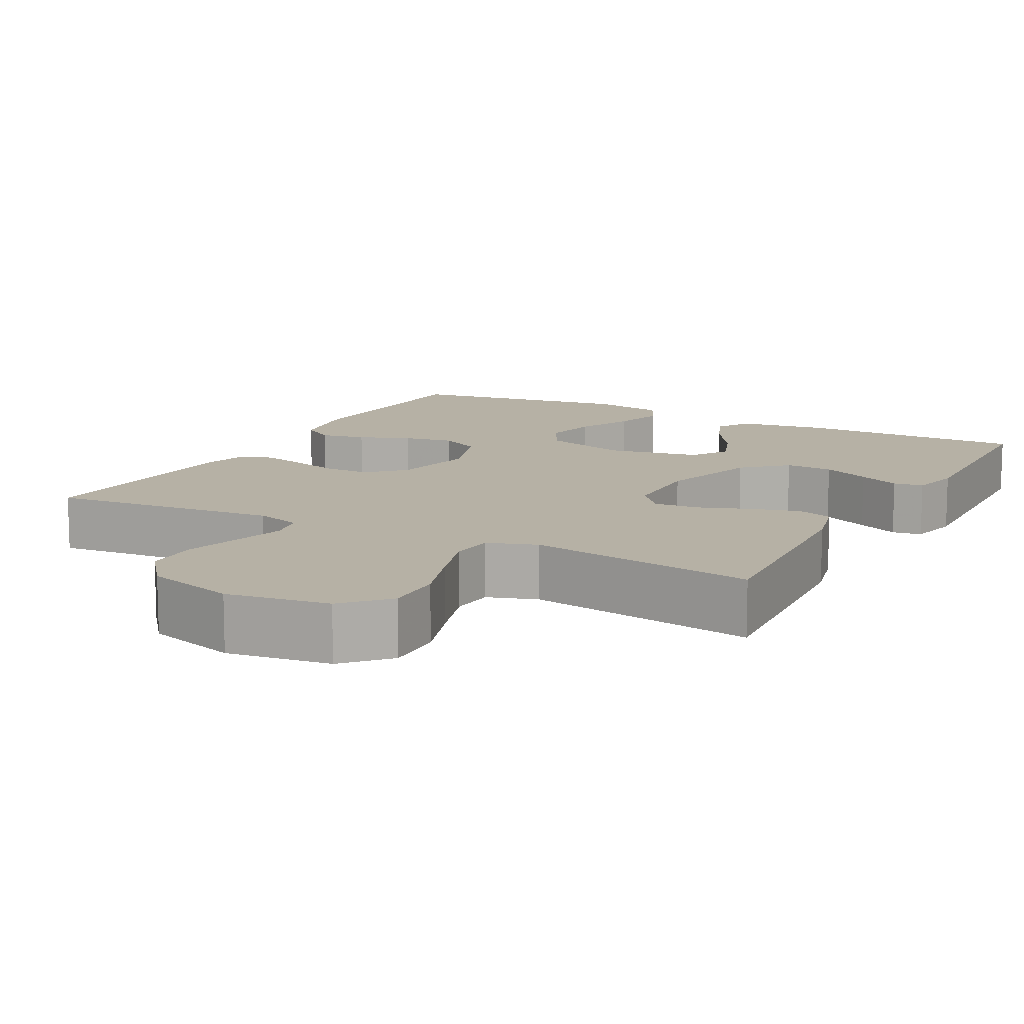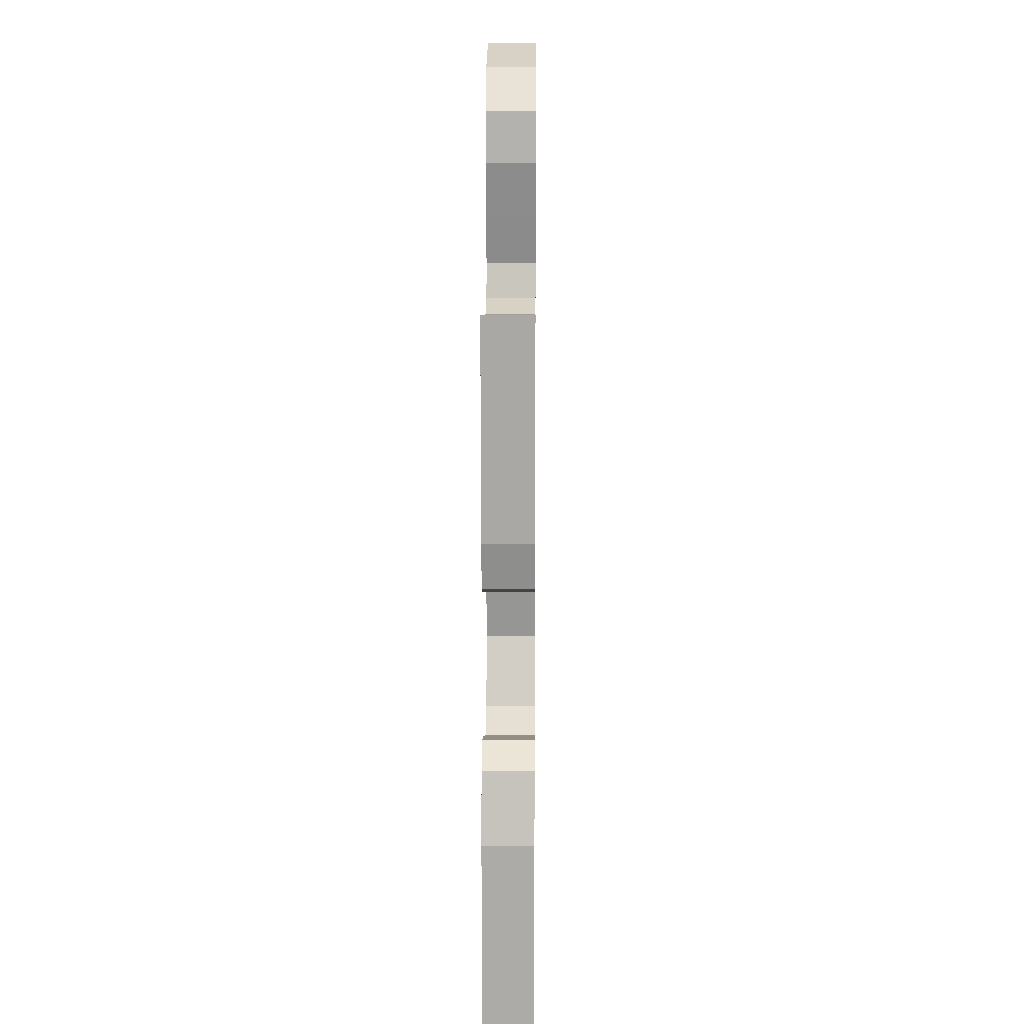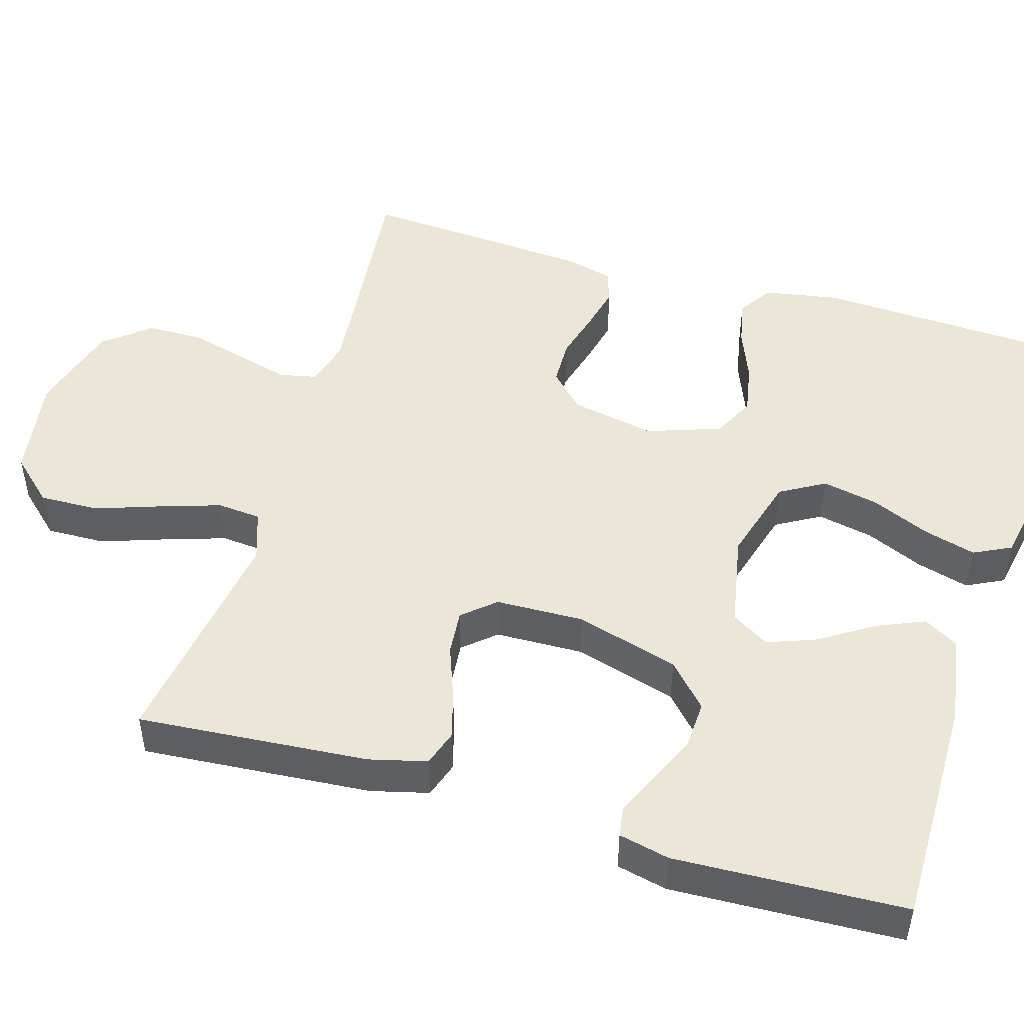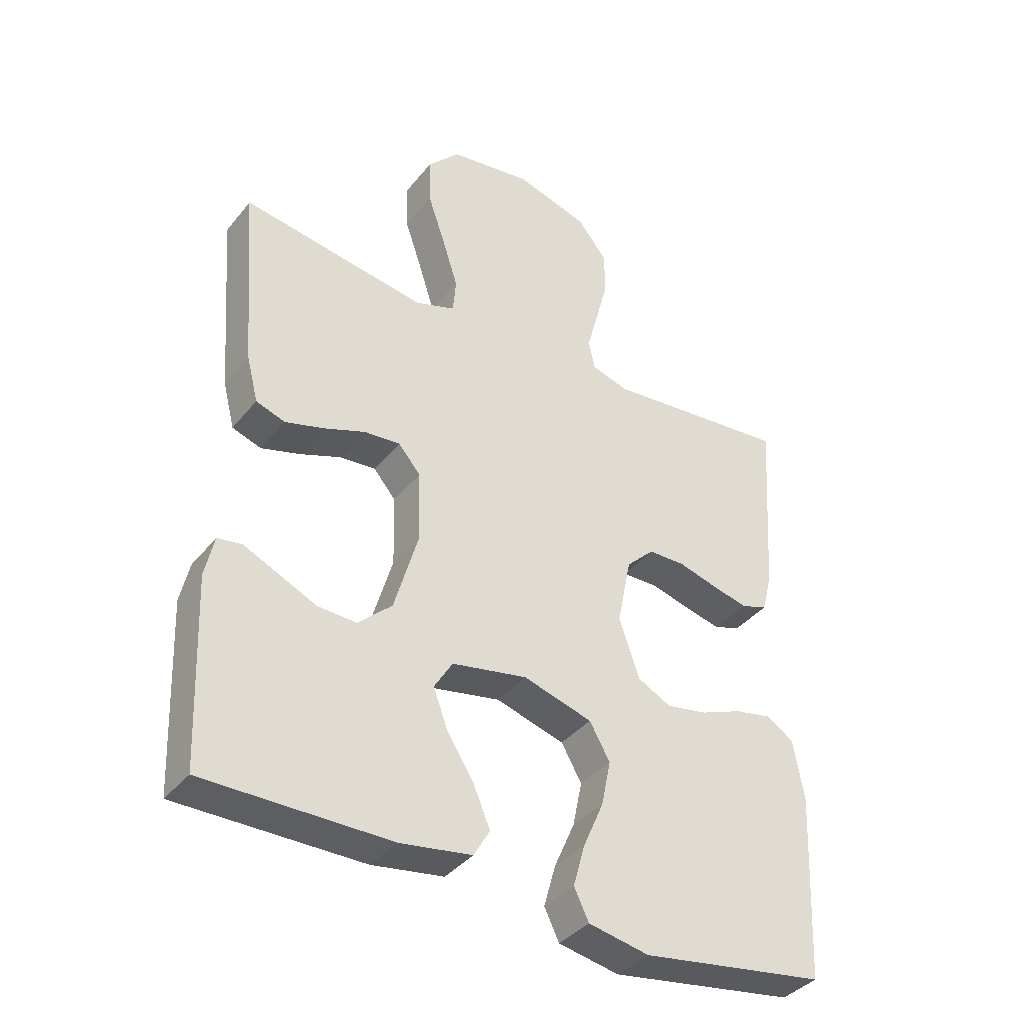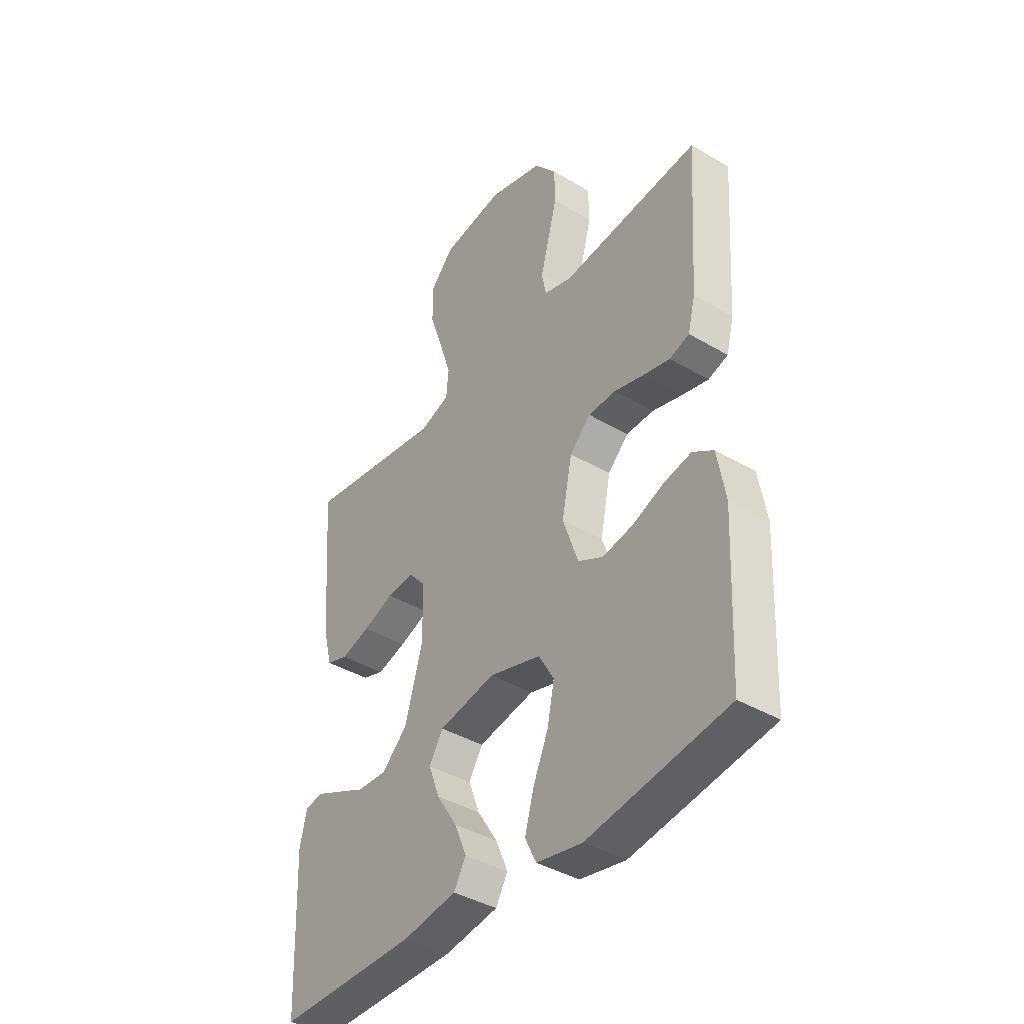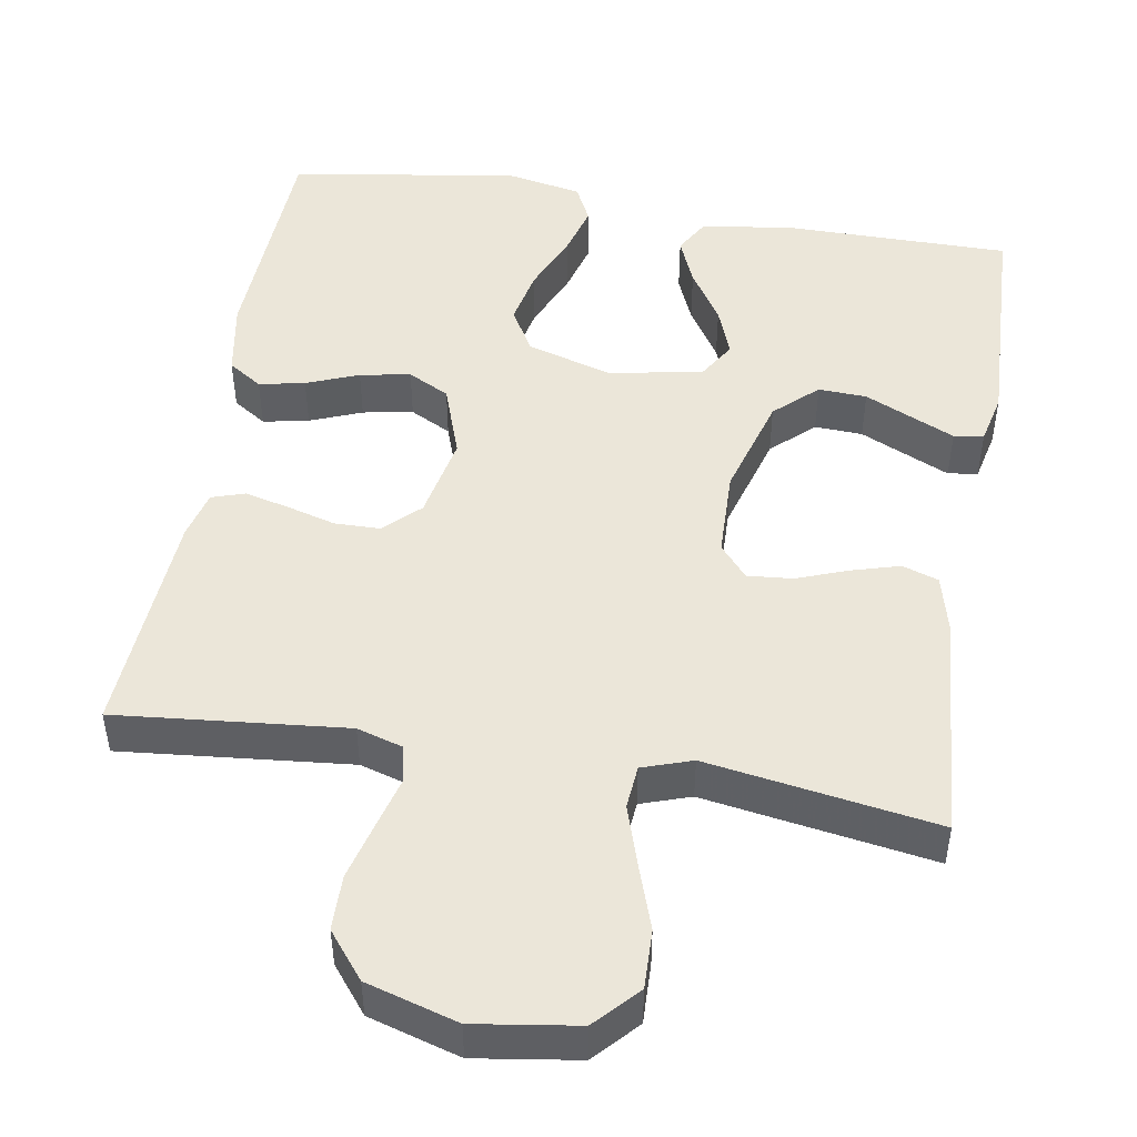
<metadata>
{"format":"obj","ext":"obj","renderer":"f3d","projection":"perspective","resolution":1024,"background":"white","views":[{"elev":12.0,"azim":28.3,"up":"+Y"},{"elev":10.9,"azim":-89.4,"up":"+Z"},{"elev":48.9,"azim":106.4,"up":"+Y"},{"elev":-38.0,"azim":145.9,"up":"+Z"},{"elev":-40.3,"azim":-126.0,"up":"+Z"},{"elev":48.2,"azim":9.5,"up":"+Y"}]}
</metadata>
<code>
v 0.5 0.07 -0.5
v 0.2 0.07 -0.5
v 0.084 0.07 -0.482
v 0.058 0.07 -0.437
v 0.084 0.07 -0.375
v 0.128 0.07 -0.306
v 0.152 0.07 -0.242
v 0.122 0.07 -0.193
v 0 0.07 -0.17
v -0.112 0.07 -0.203
v -0.145 0.07 -0.261
v -0.13 0.07 -0.334
v -0.097 0.07 -0.41
v -0.078 0.07 -0.478
v -0.102 0.07 -0.527
v -0.2 0.07 -0.546
v -0.5 0.07 -0.5
v -0.514 0.07 -0.2
v -0.497 0.07 -0.102
v -0.453 0.07 -0.073
v -0.393 0.07 -0.085
v -0.325 0.07 -0.112
v -0.259 0.07 -0.124
v -0.205 0.07 -0.096
v -0.172 0.07 0
v -0.194 0.07 0.11
v -0.239 0.07 0.154
v -0.299 0.07 0.155
v -0.363 0.07 0.137
v -0.421 0.07 0.123
v -0.464 0.07 0.137
v -0.48 0.07 0.2
v -0.5 0.07 0.5
v -0.2 0.07 0.471
v -0.14 0.07 0.489
v -0.13 0.07 0.537
v -0.148 0.07 0.604
v -0.168 0.07 0.68
v -0.167 0.07 0.752
v -0.119 0.07 0.812
v 0 0.07 0.847
v 0.134 0.07 0.827
v 0.186 0.07 0.771
v 0.184 0.07 0.694
v 0.155 0.07 0.609
v 0.13 0.07 0.531
v 0.135 0.07 0.474
v 0.2 0.07 0.452
v 0.5 0.07 0.5
v 0.477 0.07 0.2
v 0.458 0.07 0.125
v 0.411 0.07 0.109
v 0.348 0.07 0.127
v 0.281 0.07 0.152
v 0.222 0.07 0.157
v 0.186 0.07 0.115
v 0.183 0.07 0
v 0.222 0.07 -0.134
v 0.277 0.07 -0.185
v 0.34 0.07 -0.182
v 0.403 0.07 -0.153
v 0.458 0.07 -0.128
v 0.497 0.07 -0.134
v 0.512 0.07 -0.2
v 0.5 0 -0.5
v 0.2 0 -0.5
v 0.084 0 -0.482
v 0.058 0 -0.437
v 0.084 0 -0.375
v 0.128 0 -0.306
v 0.152 0 -0.242
v 0.122 0 -0.193
v 0 0 -0.17
v -0.112 0 -0.203
v -0.145 0 -0.261
v -0.13 0 -0.334
v -0.097 0 -0.41
v -0.078 0 -0.478
v -0.102 0 -0.527
v -0.2 0 -0.546
v -0.5 0 -0.5
v -0.514 0 -0.2
v -0.497 0 -0.102
v -0.453 0 -0.073
v -0.393 0 -0.085
v -0.325 0 -0.112
v -0.259 0 -0.124
v -0.205 0 -0.096
v -0.172 0 0
v -0.194 0 0.11
v -0.239 0 0.154
v -0.299 0 0.155
v -0.363 0 0.137
v -0.421 0 0.123
v -0.464 0 0.137
v -0.48 0 0.2
v -0.5 0 0.5
v -0.2 0 0.471
v -0.14 0 0.489
v -0.13 0 0.537
v -0.148 0 0.604
v -0.168 0 0.68
v -0.167 0 0.752
v -0.119 0 0.812
v 0 0 0.847
v 0.134 0 0.827
v 0.186 0 0.771
v 0.184 0 0.694
v 0.155 0 0.609
v 0.13 0 0.531
v 0.135 0 0.474
v 0.2 0 0.452
v 0.5 0 0.5
v 0.477 0 0.2
v 0.458 0 0.125
v 0.411 0 0.109
v 0.348 0 0.127
v 0.281 0 0.152
v 0.222 0 0.157
v 0.186 0 0.115
v 0.183 0 0
v 0.222 0 -0.134
v 0.277 0 -0.185
v 0.34 0 -0.182
v 0.403 0 -0.153
v 0.458 0 -0.128
v 0.497 0 -0.134
v 0.512 0 -0.2
f 4 5 6
f 3 4 6
f 2 3 6
f 1 2 6
f 64 1 6
f 63 64 6
f 62 63 6
f 61 62 6
f 60 61 6
f 59 60 6 7
f 58 59 7 8
f 57 58 8 9
f 56 57 9 10
f 55 56 10
f 52 53 54
f 51 52 54
f 50 51 54
f 49 50 54
f 48 49 54
f 47 48 54 55
f 43 44 45
f 42 43 45
f 41 42 45
f 40 41 45
f 39 40 45
f 38 39 45
f 37 38 45
f 36 37 45
f 35 36 45 46
f 34 35 46 47
f 32 33 34
f 31 32 34
f 30 31 34
f 29 30 34
f 28 29 34
f 34 47 55
f 28 34 55
f 27 28 55
f 20 21 22
f 19 20 22
f 18 19 22
f 17 18 22
f 16 17 22
f 15 16 22
f 14 15 22
f 13 14 22
f 12 13 22
f 11 12 22 23
f 10 11 23 24
f 26 27 55
f 25 26 55 10
f 10 24 25
f 70 69 68
f 70 68 67
f 70 67 66
f 70 66 65
f 70 65 128
f 70 128 127
f 70 127 126
f 70 126 125
f 70 125 124
f 71 70 124 123
f 72 71 123 122
f 73 72 122 121
f 74 73 121 120
f 74 120 119
f 118 117 116
f 118 116 115
f 118 115 114
f 118 114 113
f 118 113 112
f 119 118 112 111
f 109 108 107
f 109 107 106
f 109 106 105
f 109 105 104
f 109 104 103
f 109 103 102
f 109 102 101
f 109 101 100
f 110 109 100 99
f 111 110 99 98
f 98 97 96
f 98 96 95
f 98 95 94
f 98 94 93
f 98 93 92
f 119 111 98
f 119 98 92
f 119 92 91
f 86 85 84
f 86 84 83
f 86 83 82
f 86 82 81
f 86 81 80
f 86 80 79
f 86 79 78
f 86 78 77
f 86 77 76
f 87 86 76 75
f 88 87 75 74
f 119 91 90
f 74 119 90 89
f 89 88 74
f 1 65 66 2
f 2 66 67 3
f 3 67 68 4
f 4 68 69 5
f 5 69 70 6
f 6 70 71 7
f 7 71 72 8
f 8 72 73 9
f 9 73 74 10
f 10 74 75 11
f 11 75 76 12
f 12 76 77 13
f 13 77 78 14
f 14 78 79 15
f 15 79 80 16
f 16 80 81 17
f 17 81 82 18
f 18 82 83 19
f 19 83 84 20
f 20 84 85 21
f 21 85 86 22
f 22 86 87 23
f 23 87 88 24
f 24 88 89 25
f 25 89 90 26
f 26 90 91 27
f 27 91 92 28
f 28 92 93 29
f 29 93 94 30
f 30 94 95 31
f 31 95 96 32
f 32 96 97 33
f 33 97 98 34
f 34 98 99 35
f 35 99 100 36
f 36 100 101 37
f 37 101 102 38
f 38 102 103 39
f 39 103 104 40
f 40 104 105 41
f 41 105 106 42
f 42 106 107 43
f 43 107 108 44
f 44 108 109 45
f 45 109 110 46
f 46 110 111 47
f 47 111 112 48
f 48 112 113 49
f 49 113 114 50
f 50 114 115 51
f 51 115 116 52
f 52 116 117 53
f 53 117 118 54
f 54 118 119 55
f 55 119 120 56
f 56 120 121 57
f 57 121 122 58
f 58 122 123 59
f 59 123 124 60
f 60 124 125 61
f 61 125 126 62
f 62 126 127 63
f 63 127 128 64
f 64 128 65 1

</code>
